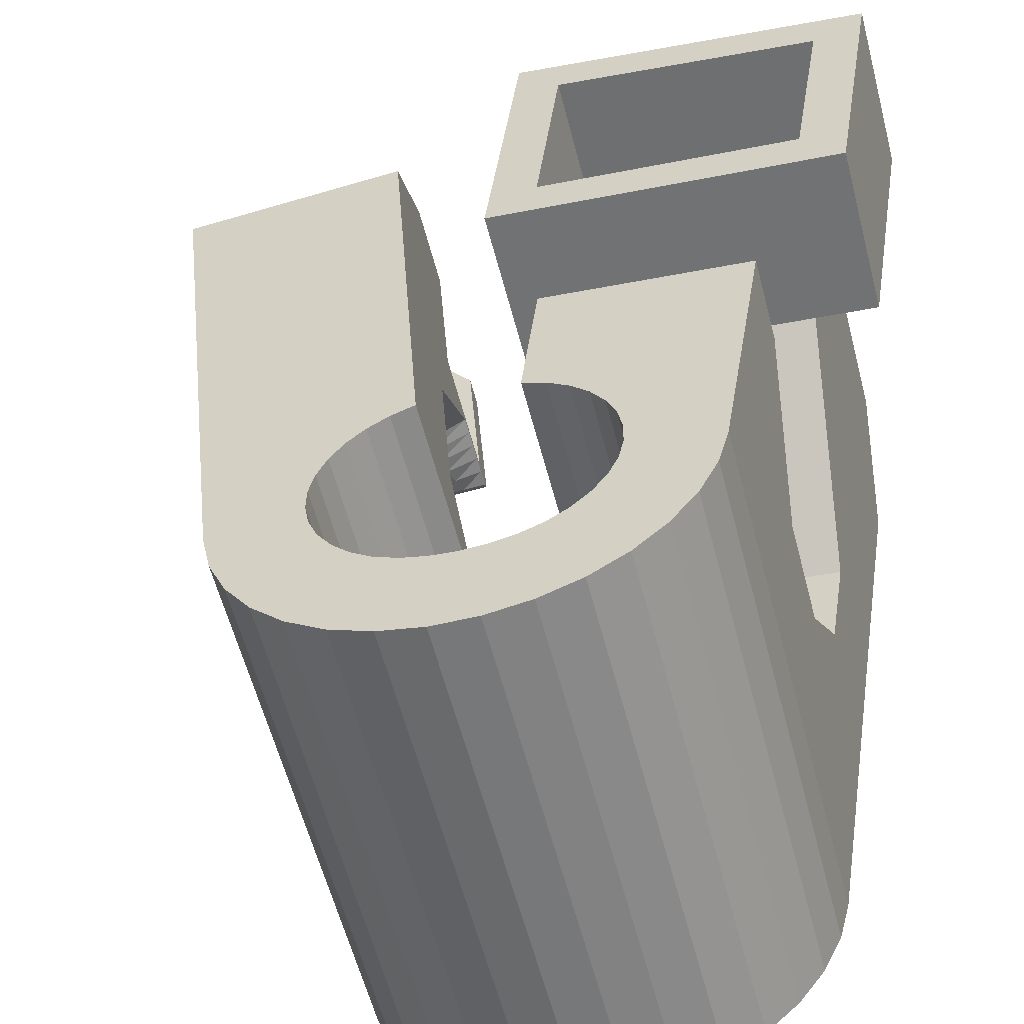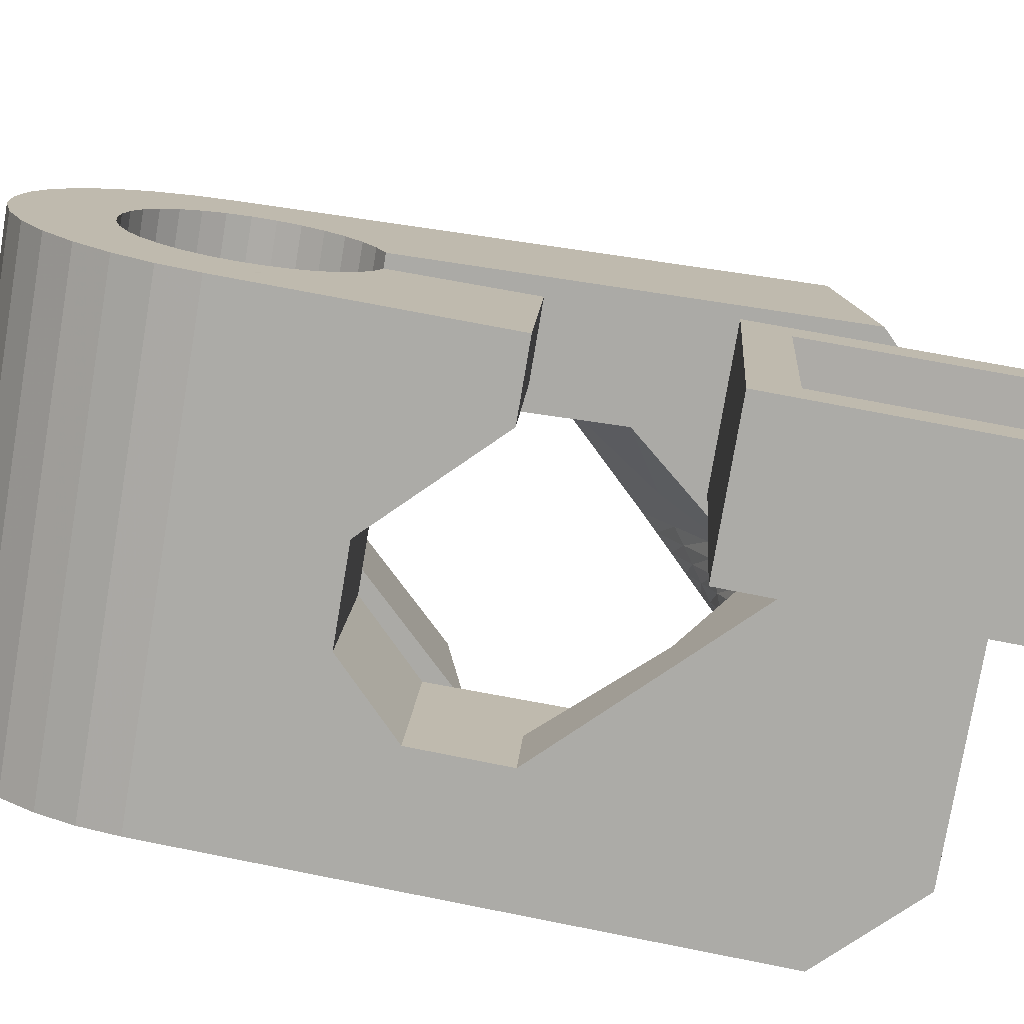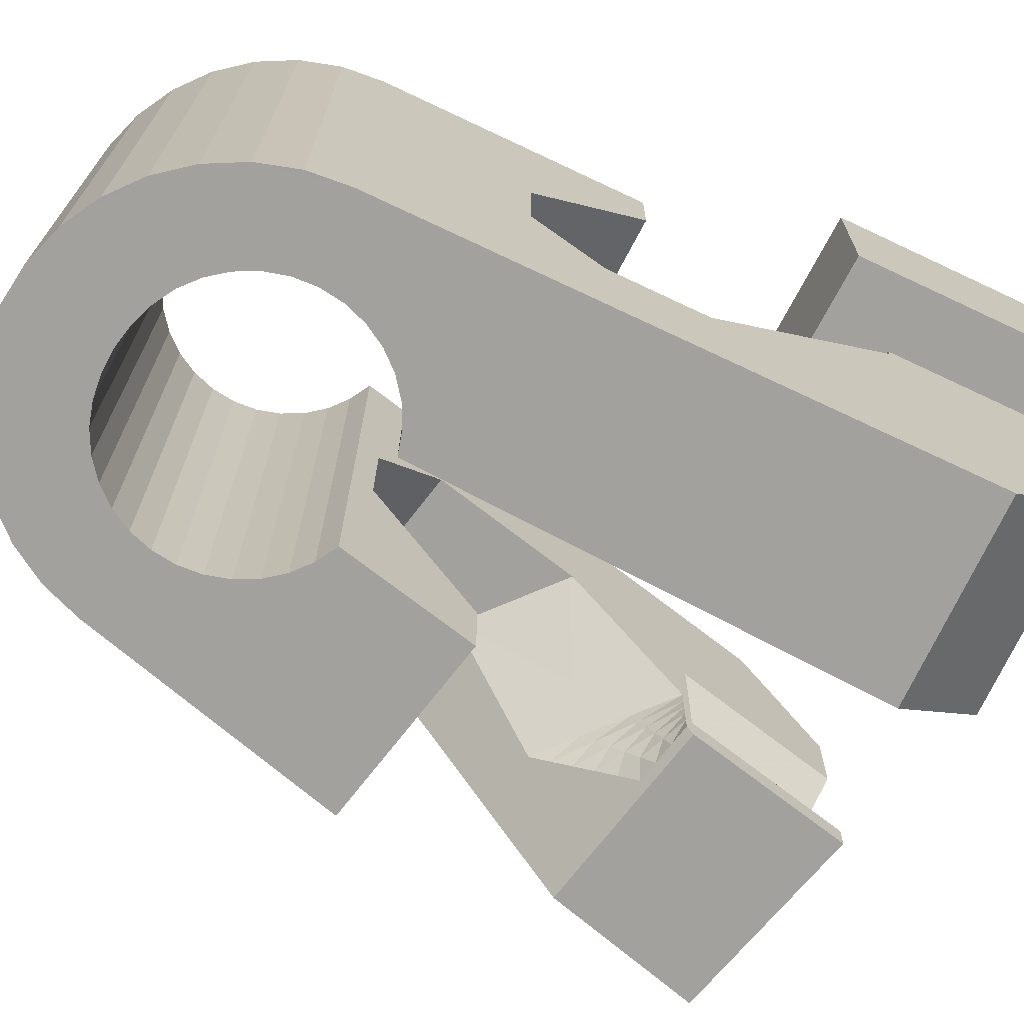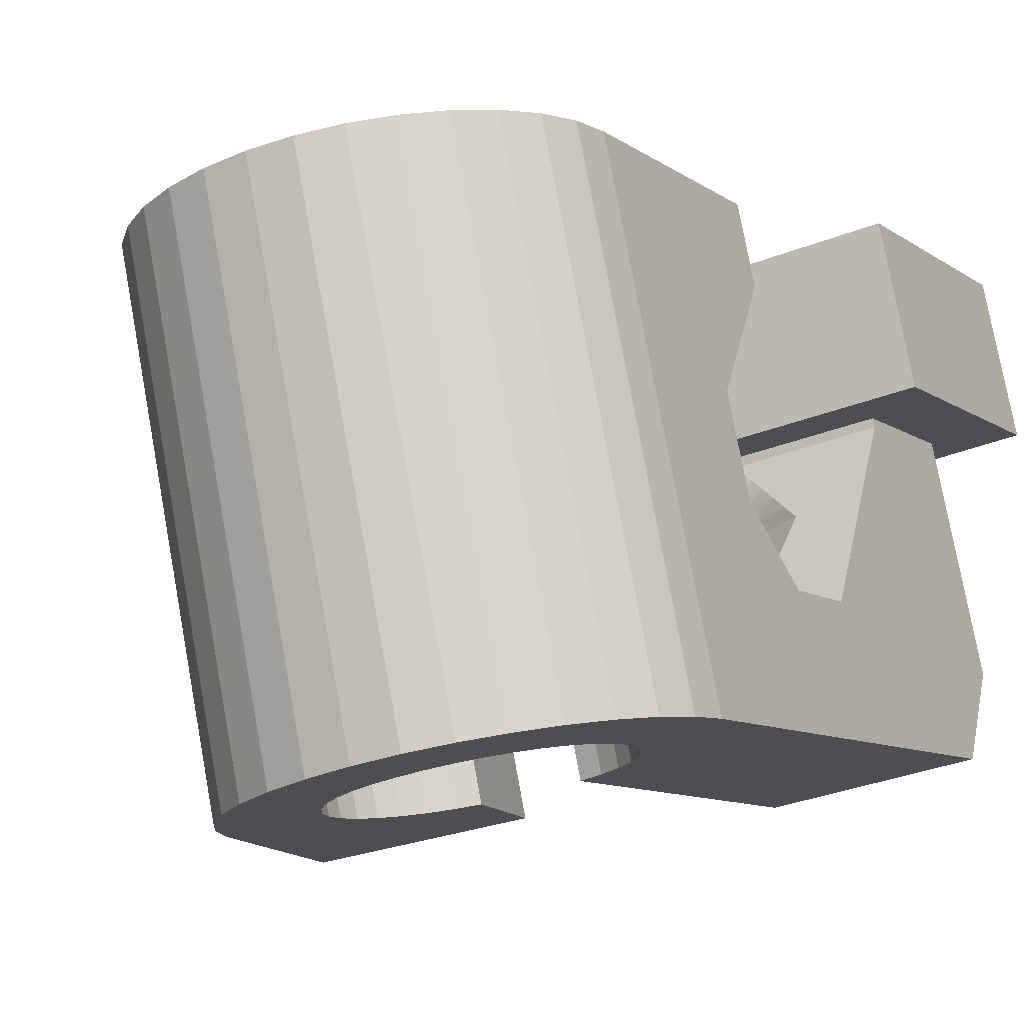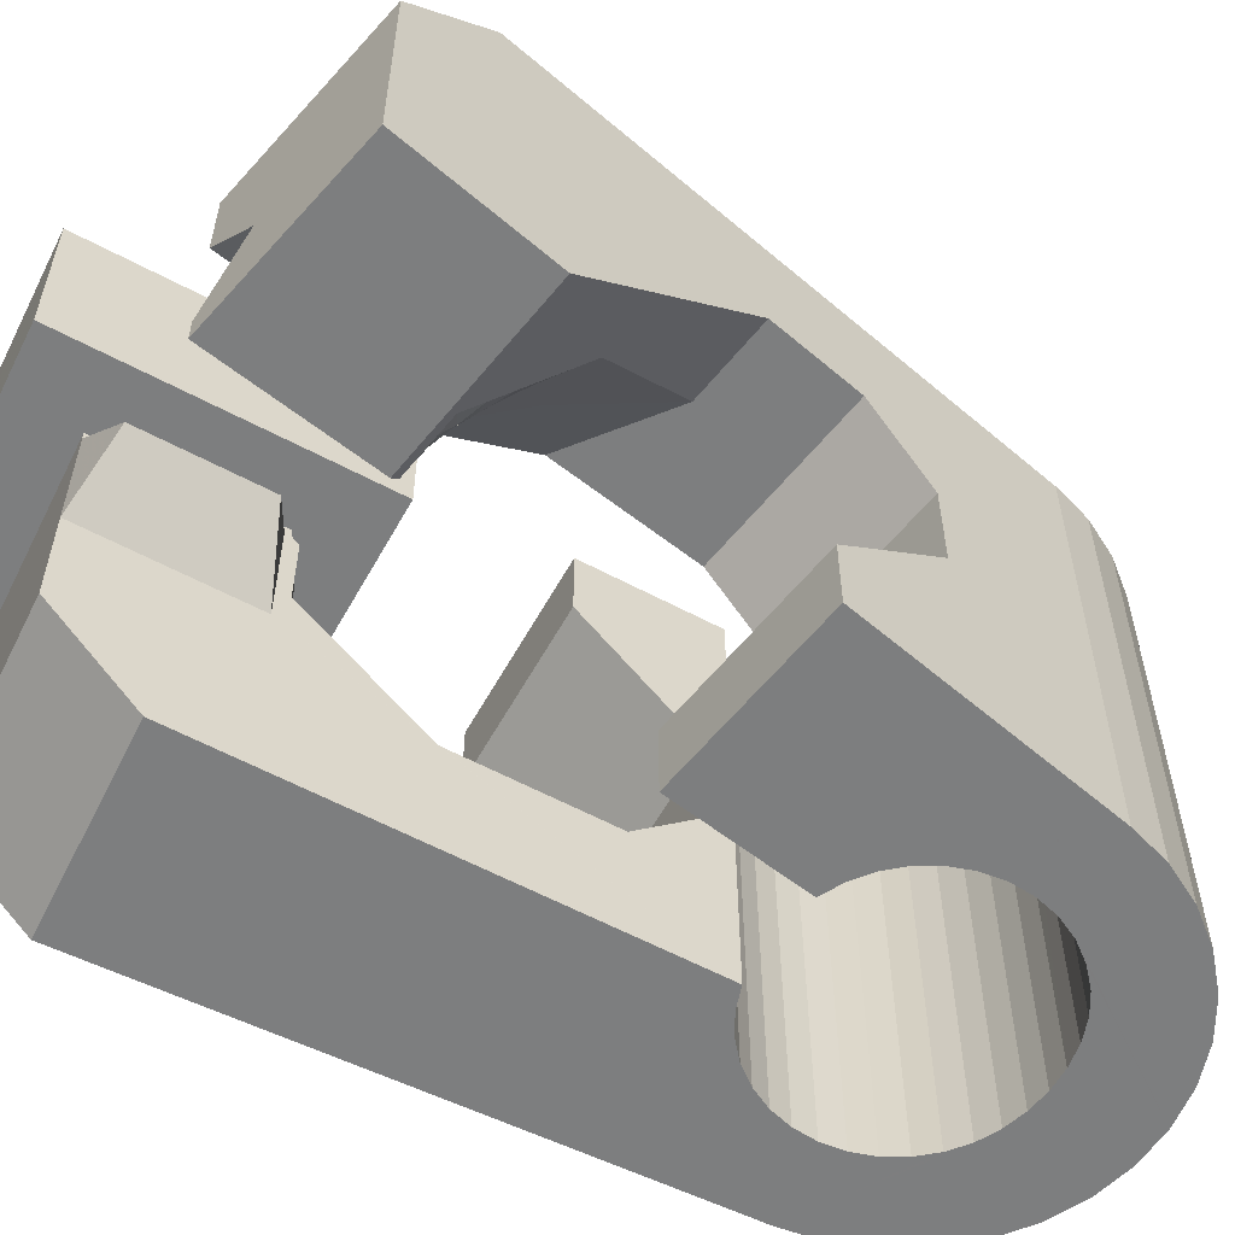
<metadata>
{"format":"obj","ext":"obj","renderer":"f3d","projection":"perspective","resolution":1024,"background":"white","views":[{"elev":42.0,"azim":-173.2,"up":"+Y"},{"elev":28.2,"azim":-83.3,"up":"+Y"},{"elev":-54.6,"azim":-115.8,"up":"+Y"},{"elev":0.4,"azim":-153.6,"up":"+Y"},{"elev":-76.7,"azim":63.1,"up":"+Y"}]}
</metadata>
<code>
v -0.0559 -0.03809 0.0466
v -0.05316 -0.02544 -0.04797
v -0.05307 0.01227 0.07942
v -0.05239 -0.026 0.06318
v -0.05234 -0.02473 -0.0546
v -0.05167 0.01868 0.03149
v -0.05032 -0.02439 -0.06101
v -0.04915 -0.01268 0.006418
v -0.0487 -0.01057 -0.009363
v -0.04716 -0.02443 -0.06694
v -0.04607 0.0373 0.08297
v -0.04538 0.001616 -0.01901
v -0.04537 0.01268 0.07227
v -0.04468 0.04371 0.03504
v -0.04439 0.01718 0.03861
v -0.04297 -0.02486 -0.07219
v -0.04211 0.01077 0.06839
v -0.04173 0.01291 0.04167
v -0.04134 0.01432 0.04187
v -0.04115 0.01674 -0.01686
v -0.03986 -0.02932 -0.04684
v -0.03955 -0.02887 -0.05063
v -0.03947 -0.02997 -0.04307
v -0.03876 0.0363 0.07562
v -0.03865 0.02538 -0.004965
v -0.0385 -0.02864 -0.05431
v -0.03836 -0.03078 -0.0395
v -0.03792 -0.02565 -0.07656
v -0.03779 0.0408 0.04196
v -0.03678 -0.02864 -0.05774
v -0.0366 0.03245 0.004778
v -0.03658 -0.03174 -0.03624
v -0.03518 -0.01648 0.005674
v -0.03513 0.03771 0.005526
v -0.03477 -0.000754 0.0261
v -0.03447 -0.02885 -0.06079
v -0.03423 -0.0328 -0.0334
v -0.0341 -0.01588 -0.000685
v -0.03321 0.04455 0.006496
v -0.03219 -0.02678 -0.07988
v -0.03195 0.000621 0.02872
v -0.03195 0.0504 -0.03721
v -0.03164 -0.02928 -0.06334
v -0.03135 -0.03393 -0.03113
v -0.03113 0.05111 -0.04385
v -0.02913 0.001997 0.03134
v -0.02911 0.05145 -0.05025
v -0.0284 -0.02991 -0.0653
v -0.02819 0.01229 0.03025
v -0.02808 -0.03508 -0.0295
v -0.0277 -0.003402 0.02971
v -0.02711 0.01045 0.04111
v -0.02692 0.02151 -0.006456
v -0.02631 0.003373 0.03395
v -0.02598 -0.02821 -0.08205
v -0.02594 0.05141 -0.05618
v -0.02592 0.009517 0.04096
v -0.0256 -0.001686 0.03157
v -0.02506 -0.009624 0.02432
v -0.02491 -0.03069 -0.06668
v -0.02454 -0.03621 -0.02853
v -0.02453 -0.008763 0.06629
v -0.02442 0.005847 0.06825
v -0.02353 -0.04711 0.04634
v -0.0235 2.9e-05 0.03343
v -0.02349 0.004749 0.03657
v -0.02334 0.003994 0.07917
v -0.02287 0.03506 0.004974
v -0.0228 0.02429 0.03192
v -0.02176 0.05098 -0.06143
v -0.02147 0.02619 0.03961
v -0.02142 0.01695 0.08096
v -0.0214 0.001745 0.03529
v -0.02127 -0.03159 -0.06751
v -0.02126 0.03734 0.03379
v -0.02099 0.02116 0.07411
v -0.02067 0.006124 0.03919
v -0.02064 -0.006051 0.03332
v -0.02054 0.03611 0.04104
v -0.01953 -0.02988 -0.08297
v -0.01941 -0.03518 0.06291
v -0.01929 0.003461 0.03714
v -0.01926 -0.003994 0.03442
v -0.01884 -0.0187 -0.01095
v -0.01865 0.04652 -0.03608
v -0.01863 -0.02099 0.004798
v -0.0185 -0.02236 0.0142
v -0.01834 0.04697 -0.03987
v -0.01826 0.04587 -0.03232
v -0.01787 -0.001938 0.03552
v -0.01757 -0.03259 -0.06774
v -0.01729 0.0472 -0.04355
v -0.01719 0.005177 0.039
v -0.01715 0.04506 -0.02874
v -0.01713 0.03028 0.07544
v -0.01671 0.05019 -0.0658
v -0.01648 0.000118 0.03662
v -0.01641 0.02904 0.08272
v -0.016 -0.006379 -0.02056
v -0.01557 0.0472 -0.04698
v -0.01537 0.0441 -0.02548
v -0.01512 -0.01462 0.0383
v -0.0151 0.002174 0.03772
v -0.01476 -0.01855 0.06527
v -0.01391 -0.03367 -0.06738
v -0.01371 0.004229 0.03882
v -0.01358 -0.008697 0.03693
v -0.01325 0.04699 -0.05003
v -0.01308 -0.03174 -0.08262
v -0.01302 0.04304 -0.02264
v -0.01291 -0.006301 0.03727
v -0.01224 -0.003905 0.03761
v -0.01177 0.008746 -0.01842
v -0.01157 -0.00151 0.03795
v -0.01098 0.04906 -0.06913
v -0.0109 0.000887 0.03829
v -0.01048 -0.03985 -0.03054
v -0.01043 0.04656 -0.05259
v -0.01038 -0.0348 -0.06639
v -0.01023 0.003281 0.03863
v -0.01014 0.04191 -0.02037
v -0.009892 0.004249 0.03998
v -0.00988 0.004108 0.04095
v -0.009517 0.000181 0.06792
v -0.0095 0.005654 0.04018
v -0.009125 0.001586 0.06812
v -0.007229 -0.04049 -0.03248
v -0.007192 0.04593 -0.05455
v -0.007133 -0.03594 -0.0647
v -0.006866 0.04076 -0.01874
v -0.006857 -0.03371 -0.081
v -0.006406 0.02424 0.003176
v -0.006346 -0.04414 -0.008425
v -0.005615 0.006626 0.03655
v -0.005139 0.001475 0.07193
v -0.00477 0.04763 -0.07129
v -0.004364 -0.04093 -0.03499
v -0.004289 -0.03707 -0.06238
v -0.003698 0.04515 -0.05593
v -0.003328 0.03964 -0.01777
v -0.003022 0.03634 0.004894
v -0.003021 -0.008447 0.04344
v -0.002961 -0.03204 -0.006708
v -0.002749 -0.01139 0.06366
v -0.002011 -0.04116 -0.03801
v -0.001942 -0.03813 -0.05954
v -0.001321 -0.01019 -0.02267
v -0.001094 -0.03572 -0.07818
v -0.000278 -0.04116 -0.04143
v -0.000205 -0.03908 -0.05626
v -6.1e-05 0.04425 -0.05675
v 0.000815 -0.04095 -0.0451
v 0.000839 -0.03988 -0.05266
v 0.000991 0.00435 0.0287
v 0.000998 0.03025 0.0399
v 0.001194 -0.04051 -0.04889
v 0.00147 0.02509 0.07528
v 0.001668 -0.002969 0.07896
v 0.001678 0.04596 -0.07221
v 0.00291 0.004938 -0.02052
v 0.003637 0.04325 -0.05698
v 0.003999 -0.0377 -0.07426
v 0.007303 0.04217 -0.05662
v 0.007931 0.01352 -0.008137
v 0.00799 0.02937 0.03225
v 0.00813 -0.02507 0.03322
v 0.008131 0.0441 -0.07186
v 0.008232 -0.0237 0.03223
v 0.008233 -0.03958 -0.06939
v 0.008666 0.02206 0.08251
v 0.008903 -0.02131 0.03257
v 0.009318 -0.02082 0.03383
v 0.009572 -0.01891 0.03291
v 0.01024 -0.01652 0.03325
v 0.01073 0.03599 -0.01979
v 0.0108 0.01054 0.007226
v 0.01083 0.04105 -0.05563
v 0.01091 -0.01412 0.03359
v 0.01145 -0.04128 -0.06373
v 0.01158 -0.01172 0.03393
v 0.01165 -0.02455 0.03142
v 0.01252 0.008762 0.0164
v 0.01287 -0.0222 0.03081
v 0.01322 -0.03036 0.06049
v 0.01354 -0.04274 -0.05751
v 0.01398 0.03535 -0.02172
v 0.01408 0.0399 -0.05394
v 0.01409 -0.01986 0.0302
v 0.01435 0.04213 -0.07024
v 0.01441 -0.02611 0.06109
v 0.01456 -0.002092 0.03648
v 0.01507 -0.02539 0.03062
v 0.0153 -0.01751 0.02959
v 0.01541 -0.02564 -0.01866
v 0.01652 -0.01516 0.02898
v 0.01684 -0.02309 0.02906
v 0.01685 0.03491 -0.02423
v 0.01692 0.03877 -0.05163
v 0.01774 -0.01282 0.02837
v 0.0185 -0.02623 0.02982
v 0.0186 -0.0208 0.0275
v 0.0192 0.03468 -0.02725
v 0.01927 0.03771 -0.04878
v 0.01965 -0.007386 0.06375
v 0.02012 0.04012 -0.06742
v 0.02037 -0.0185 0.02594
v 0.02047 -0.006362 0.02037
v 0.02081 -0.02399 0.02731
v 0.02093 0.03468 -0.03067
v 0.02101 0.03676 -0.0455
v 0.02198 -0.01455 0.03719
v 0.02203 0.0349 -0.03434
v 0.02205 0.03596 -0.0419
v 0.02213 -0.01621 0.02438
v 0.02241 0.03533 -0.03814
v 0.02312 -0.02174 0.0248
v 0.02312 0.005002 0.06551
v 0.02331 -0.05145 -0.01538
v 0.02389 -0.01391 0.02282
v 0.02439 0.02181 0.05327
v 0.02477 0.008012 -0.002467
v 0.02521 0.03814 -0.0635
v 0.02543 -0.0195 0.02228
v 0.02621 -0.01895 0.05984
v 0.0267 -0.03935 -0.01367
v 0.02706 0.006537 0.003412
v 0.02708 -0.02933 -0.02084
v 0.02754 -0.0173 -0.02944
v 0.02774 -0.01725 0.01977
v 0.02944 0.03626 -0.05863
v 0.03005 -0.01501 0.01726
v 0.03177 -0.002174 -0.02729
v 0.03266 0.03456 -0.05297
v 0.03475 0.0331 -0.04675
v 0.03726 0.006298 -0.01502
v 0.03941 -0.03278 0.02588
v 0.04079 0.003153 0.000188
v 0.04534 -0.03806 0.05145
v 0.05523 -0.002698 0.05646
v 0.0559 0.01425 0.0444
f 166 236 238
f 166 238 184
f 164 235 221
f 235 237 221
f 237 226 221
f 226 176 221
f 176 164 221
f 160 232 164
f 232 235 164
f 160 147 228
f 160 228 232
f 172 190 211
f 190 224 211
f 211 191 172
f 211 224 204
f 211 204 191
f 20 113 53
f 113 132 53
f 132 31 53
f 31 25 53
f 25 20 53
f 99 113 12
f 113 20 12
f 99 12 84
f 12 9 84
f 84 9 38
f 9 8 38
f 8 33 38
f 33 86 38
f 86 84 38
f 123 124 142
f 124 144 142
f 142 102 123
f 142 144 104
f 142 104 102
f 104 144 124
f 122 120 106
f 122 106 93
f 35 33 8
f 35 8 18
f 41 35 18
f 46 41 18
f 54 46 18
f 66 54 18
f 77 66 18
f 122 93 77
f 18 122 77
f 86 33 87
f 33 35 59
f 35 51 59
f 51 78 59
f 78 107 59
f 107 87 59
f 87 33 59
f 103 106 116
f 106 120 116
f 103 82 93
f 103 93 106
f 82 66 77
f 82 77 93
f 97 103 114
f 103 116 114
f 97 73 82
f 97 82 103
f 82 73 66
f 73 54 66
f 90 97 112
f 97 114 112
f 90 65 73
f 90 73 97
f 73 65 54
f 65 46 54
f 83 90 111
f 90 112 111
f 83 58 65
f 83 65 90
f 65 58 46
f 58 41 46
f 83 111 107
f 83 107 78
f 58 83 78
f 58 78 51
f 58 51 41
f 51 35 41
f 166 168 181
f 166 181 192
f 231 226 237
f 231 237 236
f 229 231 236
f 223 229 236
f 216 223 236
f 208 216 236
f 200 208 236
f 166 192 200
f 236 166 200
f 176 226 182
f 226 231 207
f 231 219 207
f 219 199 207
f 199 180 207
f 180 182 207
f 182 226 207
f 183 181 171
f 181 168 171
f 183 196 192
f 183 192 181
f 196 208 200
f 196 200 192
f 188 183 173
f 183 171 173
f 188 201 196
f 188 196 183
f 196 201 208
f 201 216 208
f 193 188 174
f 188 173 174
f 193 206 201
f 193 201 188
f 201 206 216
f 206 223 216
f 195 193 178
f 193 174 178
f 195 214 206
f 195 206 193
f 206 214 223
f 214 229 223
f 195 178 180
f 195 180 199
f 214 195 199
f 214 199 219
f 214 219 229
f 219 231 229
f 19 52 57
f 52 125 57
f 125 122 57
f 122 18 57
f 18 19 57
f 171 168 166
f 117 133 143
f 204 217 220
f 117 143 147
f 191 204 220
f 191 220 175
f 173 171 166
f 174 173 166
f 178 174 166
f 180 178 166
f 184 190 172
f 166 184 172
f 180 166 172
f 180 172 191
f 182 180 191
f 117 147 160
f 182 191 175
f 176 182 175
f 164 176 175
f 160 164 175
f 175 117 160
f 227 225 218
f 227 218 185
f 228 227 185
f 239 238 236
f 232 228 185
f 240 239 236
f 240 236 237
f 232 185 234
f 235 232 234
f 234 240 237
f 237 235 234
f 161 151 91
f 151 74 91
f 91 105 163
f 91 163 161
f 105 119 177
f 105 177 163
f 119 129 187
f 119 187 177
f 129 138 198
f 129 198 187
f 138 146 203
f 138 203 198
f 146 150 210
f 146 210 203
f 150 153 210
f 153 213 210
f 153 156 213
f 156 215 213
f 156 152 212
f 156 212 215
f 152 149 212
f 149 209 212
f 149 145 209
f 145 202 209
f 145 137 197
f 145 197 202
f 137 127 186
f 137 186 197
f 127 117 175
f 127 175 186
f 130 140 50
f 140 61 50
f 50 44 121
f 50 121 130
f 44 37 110
f 44 110 121
f 37 32 101
f 37 101 110
f 32 27 94
f 32 94 101
f 27 23 94
f 23 89 94
f 23 21 89
f 21 85 89
f 21 22 88
f 21 88 85
f 22 26 92
f 22 92 88
f 26 30 100
f 26 100 92
f 30 36 108
f 30 108 100
f 36 43 108
f 43 118 108
f 43 48 118
f 48 128 118
f 48 60 139
f 48 139 128
f 60 74 139
f 74 151 139
f 233 234 185
f 233 185 179
f 179 169 233
f 169 230 233
f 169 162 222
f 169 222 230
f 162 148 205
f 162 205 222
f 148 131 189
f 148 189 205
f 131 109 167
f 131 167 189
f 109 80 159
f 109 159 167
f 80 55 159
f 55 136 159
f 55 40 115
f 55 115 136
f 40 28 115
f 28 96 115
f 28 16 70
f 28 70 96
f 16 10 56
f 16 56 70
f 10 7 56
f 7 47 56
f 7 5 47
f 5 45 47
f 5 2 45
f 2 42 45
f 132 141 68
f 141 39 68
f 39 34 68
f 34 31 68
f 31 132 68
f 39 141 140
f 175 220 240
f 159 136 115
f 205 189 167
f 47 45 42
f 70 56 47
f 70 47 42
f 233 230 222
f 115 96 70
f 159 115 70
f 159 70 42
f 205 167 159
f 234 233 222
f 222 205 159
f 234 222 159
f 39 140 130
f 39 130 121
f 42 39 121
f 42 121 110
f 42 110 101
f 42 101 94
f 42 94 89
f 42 89 85
f 42 85 88
f 42 88 92
f 42 92 100
f 42 100 108
f 159 42 108
f 159 108 118
f 159 118 128
f 159 128 139
f 159 139 151
f 159 151 161
f 159 161 163
f 159 163 177
f 234 159 177
f 234 177 187
f 234 187 198
f 234 198 203
f 234 203 210
f 234 210 213
f 234 213 215
f 234 215 212
f 240 234 212
f 186 175 240
f 197 186 240
f 202 197 240
f 209 202 240
f 212 209 240
f 225 227 194
f 227 228 194
f 228 147 194
f 147 143 194
f 143 225 194
f 218 225 133
f 225 143 133
f 49 52 19
f 17 63 67
f 6 49 19
f 17 67 3
f 6 19 17
f 17 3 6
f 67 63 126
f 125 52 49
f 158 67 126
f 125 49 154
f 126 125 154
f 126 154 158
f 170 98 72
f 98 11 72
f 11 3 72
f 3 67 72
f 67 158 72
f 158 170 72
f 29 79 75
f 29 75 14
f 98 95 24
f 11 98 24
f 24 29 14
f 14 11 24
f 157 95 98
f 75 79 155
f 157 98 170
f 165 75 155
f 165 155 157
f 170 165 157
f 135 13 76
f 13 24 76
f 24 95 76
f 95 157 76
f 157 135 76
f 134 15 13
f 13 135 134
f 13 15 29
f 13 29 24
f 15 134 71
f 134 155 71
f 155 79 71
f 79 29 71
f 29 15 71
f 134 135 157
f 134 157 155
f 165 170 154
f 170 158 154
f 14 75 69
f 75 165 69
f 165 154 69
f 154 49 69
f 49 6 69
f 6 14 69
f 11 14 3
f 14 6 3
f 224 190 184
f 217 204 224
f 224 184 238
f 239 217 224
f 224 238 239
f 4 81 62
f 81 104 62
f 104 124 62
f 124 126 62
f 126 63 62
f 63 17 62
f 17 4 62
f 218 133 117
f 61 64 1
f 40 55 80
f 109 131 148
f 2 5 7
f 7 10 16
f 2 7 16
f 162 169 179
f 16 28 40
f 16 40 80
f 2 16 80
f 80 109 148
f 162 179 185
f 80 148 162
f 80 162 185
f 218 117 127
f 218 127 137
f 185 218 137
f 185 137 145
f 185 145 149
f 185 149 152
f 185 152 156
f 185 156 153
f 185 153 150
f 185 150 146
f 80 185 146
f 80 146 138
f 80 138 129
f 80 129 119
f 80 119 105
f 80 105 91
f 80 91 74
f 80 74 60
f 80 60 48
f 80 48 43
f 2 80 43
f 2 43 36
f 2 36 30
f 2 30 26
f 2 26 22
f 2 22 21
f 2 21 23
f 2 23 27
f 1 2 27
f 50 61 1
f 44 50 1
f 37 44 1
f 32 37 1
f 27 32 1
f 116 120 122
f 140 141 132
f 104 81 64
f 140 132 113
f 102 104 64
f 102 64 61
f 114 116 122
f 112 114 122
f 111 112 122
f 107 111 122
f 126 124 123
f 125 126 123
f 122 125 123
f 107 122 123
f 107 123 102
f 87 107 102
f 140 113 99
f 87 102 61
f 86 87 61
f 84 86 61
f 99 84 61
f 61 140 99
f 25 31 34
f 4 17 19
f 1 4 19
f 25 34 39
f 25 39 42
f 20 25 42
f 12 20 42
f 12 42 2
f 9 12 2
f 9 2 1
f 1 19 18
f 1 18 8
f 1 8 9
f 240 220 239
f 220 217 239
f 81 4 64
f 4 1 64

</code>
